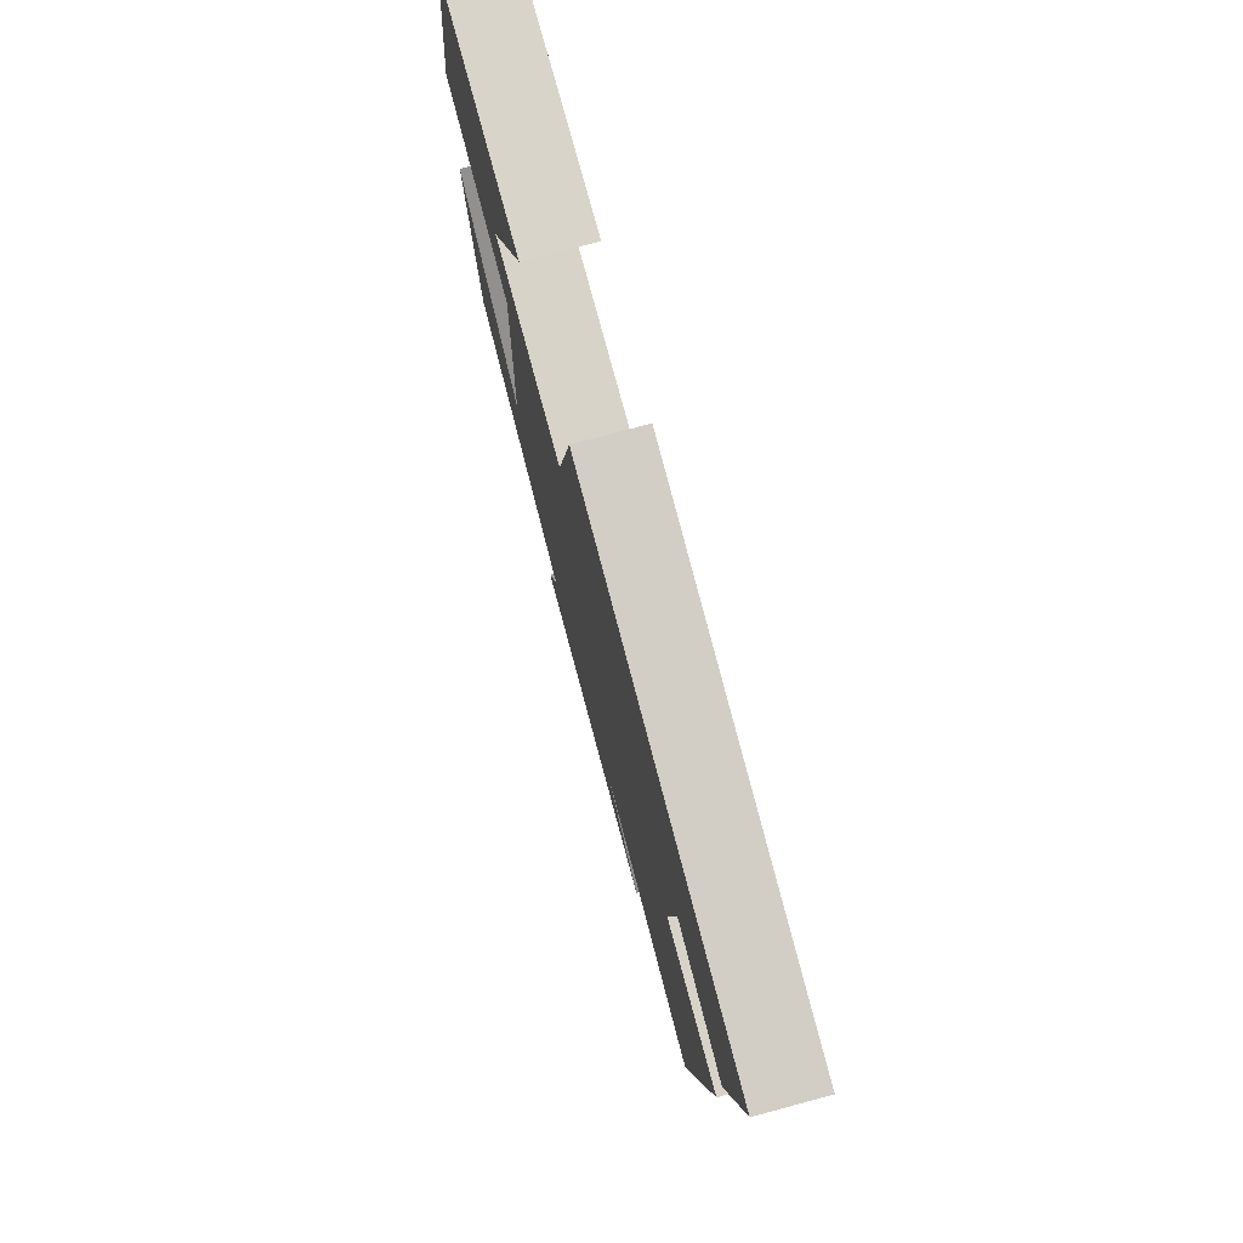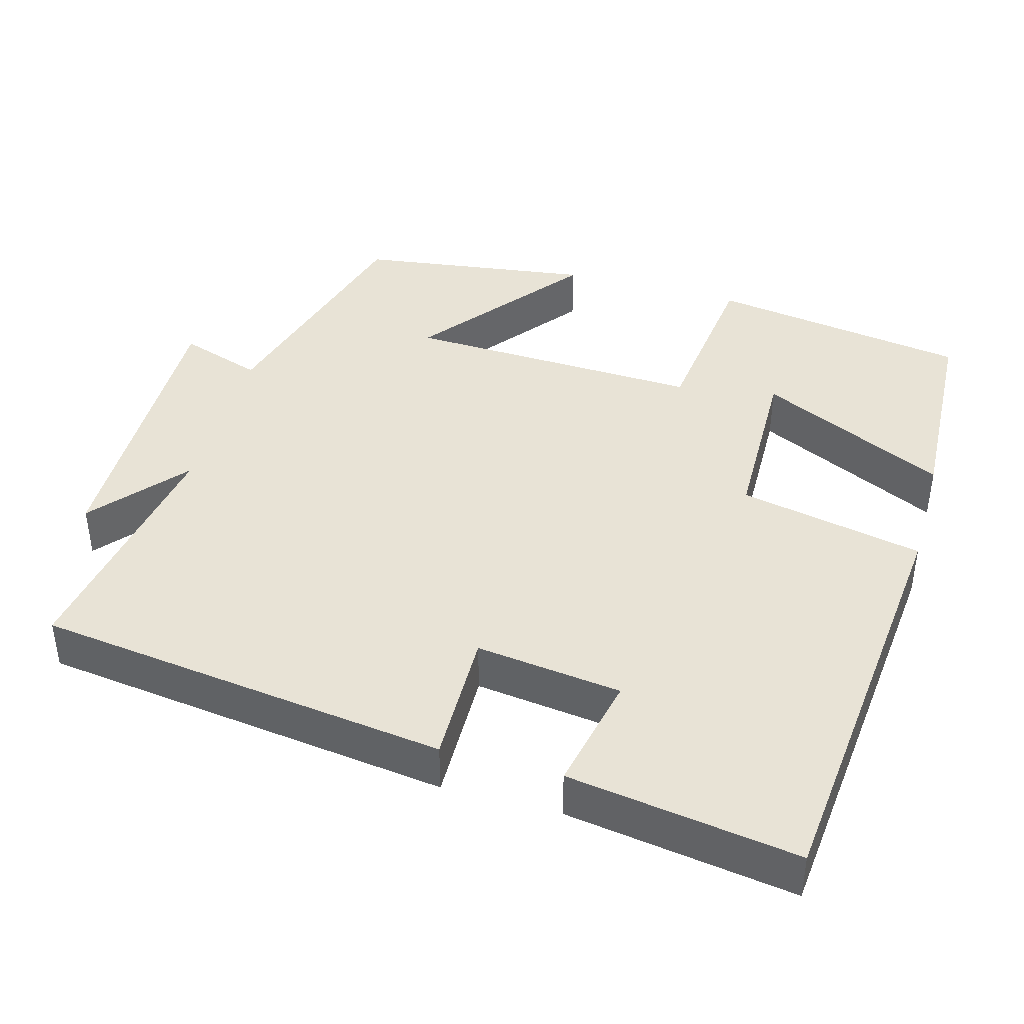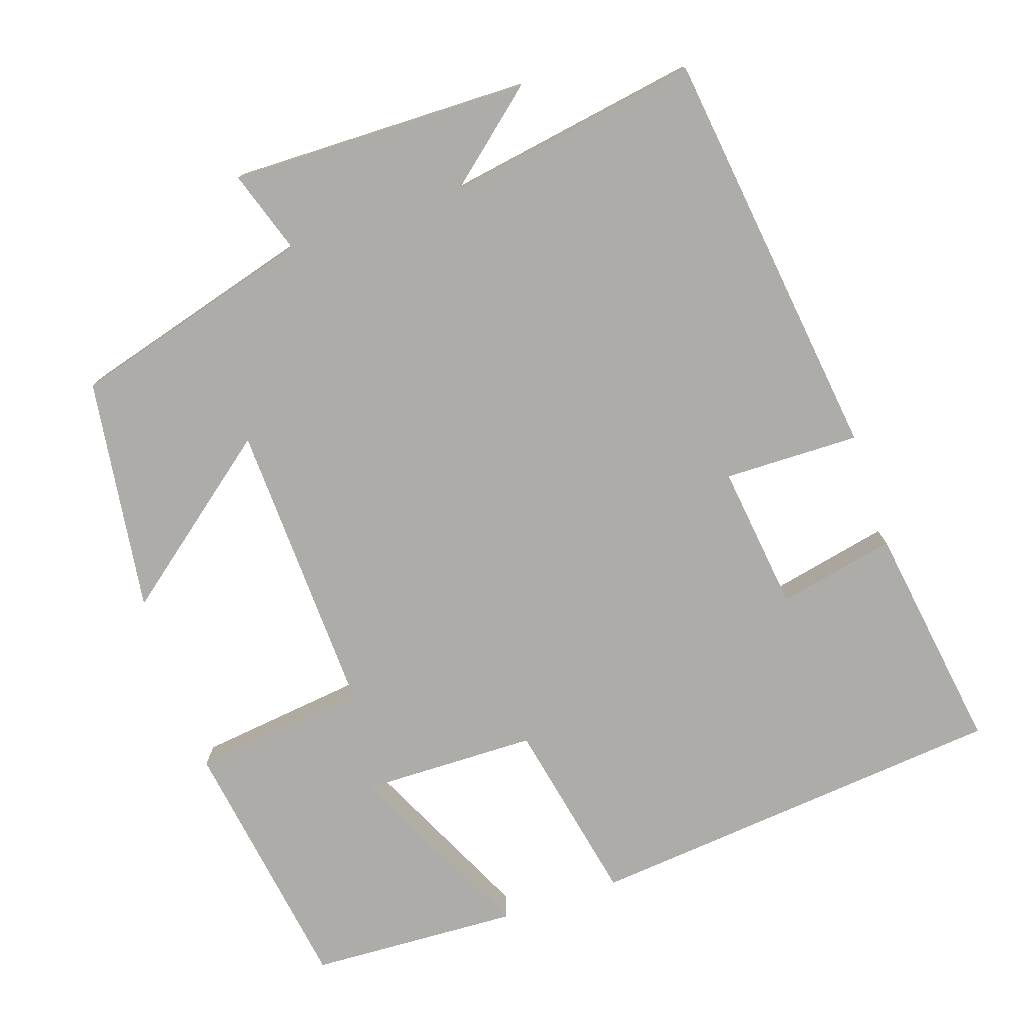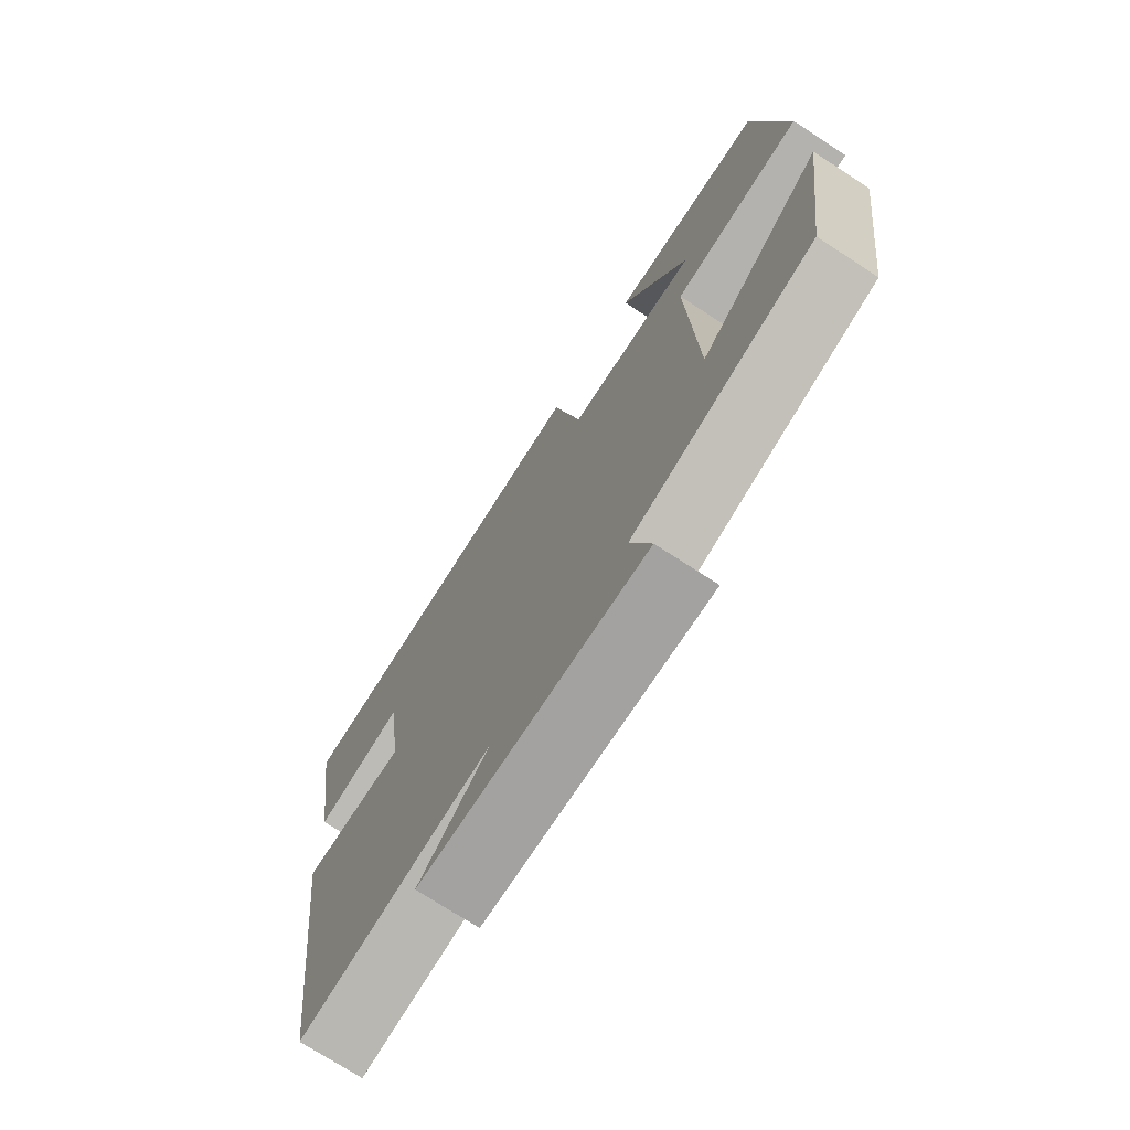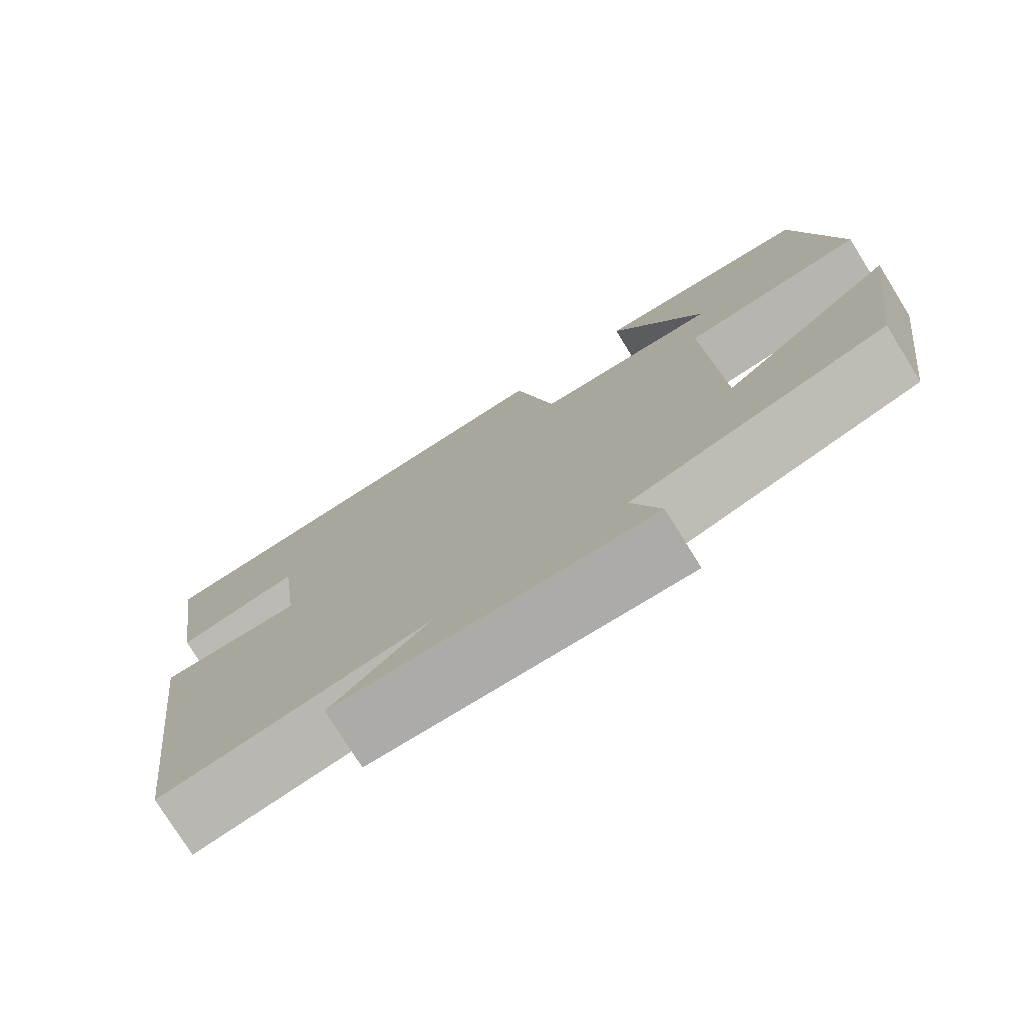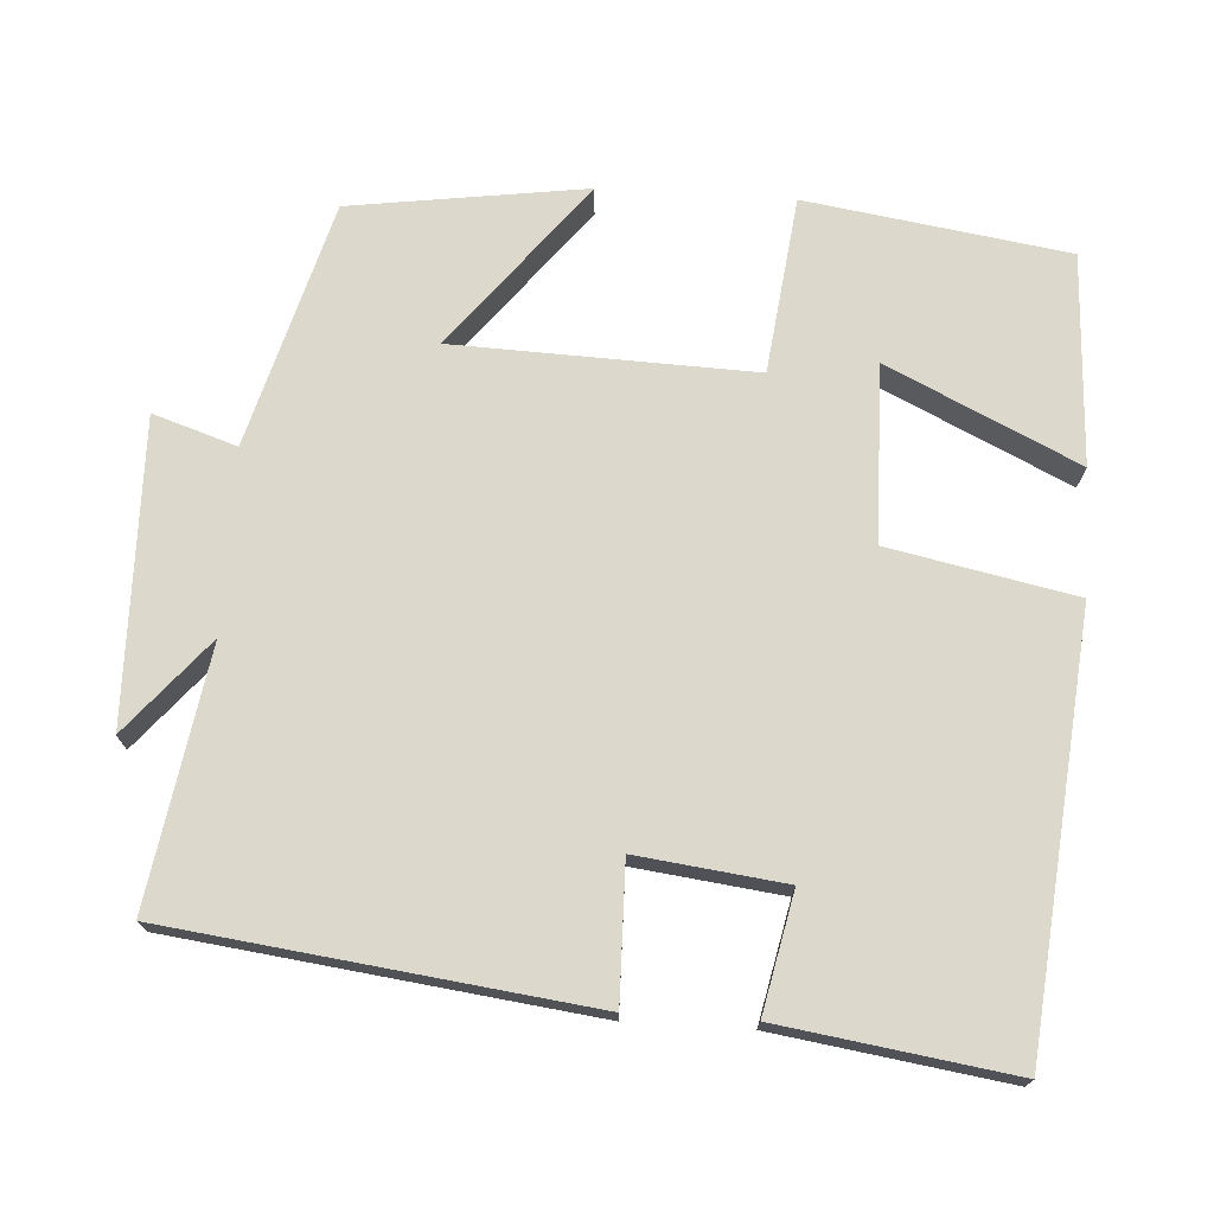
<metadata>
{"format":"obj","ext":"obj","renderer":"f3d","projection":"perspective","resolution":1024,"background":"white","views":[{"elev":77.4,"azim":-105.0,"up":"+Z"},{"elev":41.8,"azim":-74.3,"up":"+Y"},{"elev":-77.0,"azim":-161.4,"up":"+Y"},{"elev":-73.5,"azim":57.0,"up":"+Z"},{"elev":-76.8,"azim":31.8,"up":"+Z"},{"elev":72.7,"azim":-86.5,"up":"+Y"}]}
</metadata>
<code>
v 0.448 0.07 0.487
v 0.5 0.07 0.146
v 0.27 0.07 0.118
v 0.284 0.07 -0.272
v 0.5 0.07 -0.102
v 0.457 0.07 -0.41
v 0.138 0.07 -0.5
v 0.174 0.07 -0.609
v -0.22 0.07 -0.603
v -0.098 0.07 -0.5
v -0.431 0.07 -0.555
v -0.5 0.07 -0.012
v -0.322 0.07 -0.015
v -0.346 0.07 0.177
v -0.5 0.07 0.144
v -0.545 0.07 0.446
v 0.011 0.07 0.5
v 0.061 0.07 0.257
v 0.291 0.07 0.253
v 0.173 0.07 0.5
v 0.448 0 0.487
v 0.5 0 0.146
v 0.27 0 0.118
v 0.284 0 -0.272
v 0.5 0 -0.102
v 0.457 0 -0.41
v 0.138 0 -0.5
v 0.174 0 -0.609
v -0.22 0 -0.603
v -0.098 0 -0.5
v -0.431 0 -0.555
v -0.5 0 -0.012
v -0.322 0 -0.015
v -0.346 0 0.177
v -0.5 0 0.144
v -0.545 0 0.446
v 0.011 0 0.5
v 0.061 0 0.257
v 0.291 0 0.253
v 0.173 0 0.5
f 19 20 1 2
f 18 19 2 3
f 16 17 18
f 16 18 3 4
f 14 15 16
f 14 16 4
f 13 14 4
f 12 13 4
f 11 12 4
f 10 11 4
f 7 8 9 10
f 7 10 4
f 4 5 6 7
f 22 21 40 39
f 23 22 39 38
f 38 37 36
f 24 23 38 36
f 36 35 34
f 24 36 34
f 24 34 33
f 24 33 32
f 24 32 31
f 24 31 30
f 30 29 28 27
f 24 30 27
f 27 26 25 24
f 1 21 22 2
f 2 22 23 3
f 3 23 24 4
f 4 24 25 5
f 5 25 26 6
f 6 26 27 7
f 7 27 28 8
f 8 28 29 9
f 9 29 30 10
f 10 30 31 11
f 11 31 32 12
f 12 32 33 13
f 13 33 34 14
f 14 34 35 15
f 15 35 36 16
f 16 36 37 17
f 17 37 38 18
f 18 38 39 19
f 19 39 40 20
f 20 40 21 1

</code>
